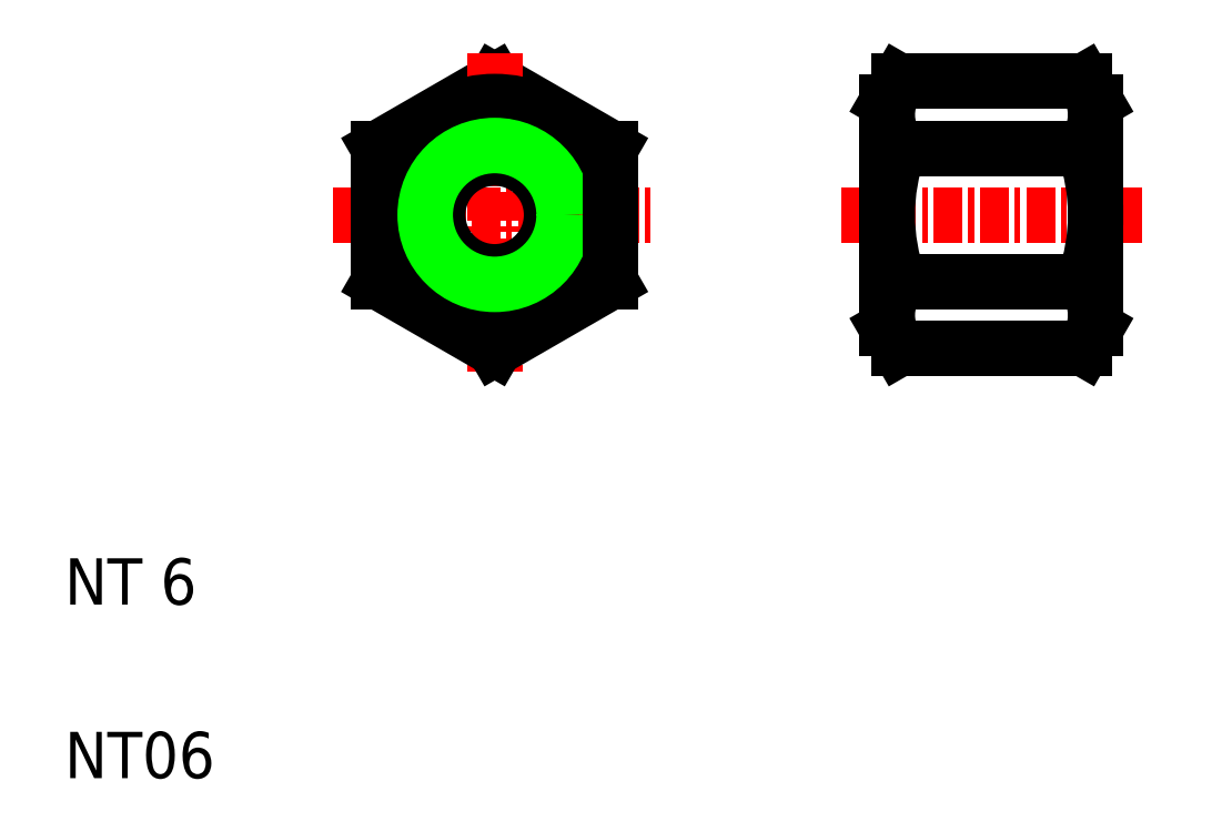
<metadata>
{"format":"dxf","ext":"dxf","renderer":"ezdxf+matplotlib","layout":"modelspace","background":"white","min_lineweight":24,"dpi":150}
</metadata>
<code>
0
SECTION
2
ENTITIES
0
LINE
8
0
10
28.57
20
32.22
30
0
11
23.57
21
35.11
31
0
0
LINE
8
0
10
23.57
20
35.11
30
0
11
18.57
21
32.22
31
0
0
LINE
8
CENTER
10
23.57
20
36.34
30
0
11
23.57
21
22.34
31
0
0
TEXT
8
0
10
5
20
5
30
0
40
2
1
NT06
0
TEXT
8
0
10
5
20
12.5
30
0
40
2
1
NT 6
0
CIRCLE
8
0
10
23.57
20
29.34
30
0
40
4.9
0
LINE
8
0
10
23.57
20
23.56
30
0
11
28.57
21
26.45
31
0
0
LINE
8
CENTER
10
16.57
20
29.34
30
0
11
30.57
21
29.34
31
0
0
LINE
8
0
10
18.57
20
26.45
30
0
11
23.57
21
23.56
31
0
0
LINE
8
0
10
18.57
20
32.22
30
0
11
18.57
21
26.45
31
0
0
CIRCLE
8
0
10
23.57
20
29.34
30
0
40
2.458
0
CIRCLE
8
0
10
23.57
20
29.34
30
0
40
3
0
LINE
8
0
10
26.07
20
33.67
30
0
11
26.07
21
33.67
31
0
0
LINE
8
0
10
27.32
20
32.95
30
0
11
27.32
21
32.95
31
0
0
LINE
8
0
10
28.57
20
26.45
30
0
11
28.57
21
32.22
31
0
0
LINE
8
0
10
40.53
20
34.24
30
0
11
41.03
21
35.11
31
0
0
LINE
8
0
10
49.53
20
34.24
30
0
11
49.03
21
35.11
31
0
0
LINE
8
0
10
41.03
20
23.56
30
0
11
49.03
21
23.56
31
0
0
LINE
8
0
10
41.03
20
26.45
30
0
11
49.08
21
26.45
31
0
0
LINE
8
0
10
41.03
20
32.22
30
0
11
49.08
21
32.22
31
0
0
LINE
8
CENTER
10
38.53
20
29.34
30
0
11
51.53
21
29.34
31
0
0
LINE
8
0
10
40.53
20
24.44
30
0
11
40.53
21
34.24
31
0
0
ARC
8
0
10
49.04
20
29.34
30
0
40
8.514
50
160.2
51
199.8
0
ARC
8
0
10
42.85
20
25.01
30
0
40
2.318
50
141.5
51
201.5
0
LINE
8
0
10
40.53
20
24.44
30
0
11
41.03
21
23.56
31
0
0
ARC
8
0
10
42.85
20
33.67
30
0
40
2.318
50
158.5
51
218.5
0
ARC
8
0
10
41.02
20
29.34
30
0
40
8.514
50
340.2
51
19.82
0
LINE
8
0
10
49.53
20
24.44
30
0
11
49.53
21
34.24
31
0
0
ARC
8
0
10
47.21
20
25.01
30
0
40
2.318
50
338.5
51
38.52
0
LINE
8
0
10
49.53
20
24.44
30
0
11
49.03
21
23.56
31
0
0
ARC
8
0
10
47.21
20
33.67
30
0
40
2.318
50
321.5
51
21.48
0
LINE
8
0
10
41.03
20
35.11
30
0
11
49.03
21
35.11
31
0
0
ENDSEC
0
EOF

</code>
